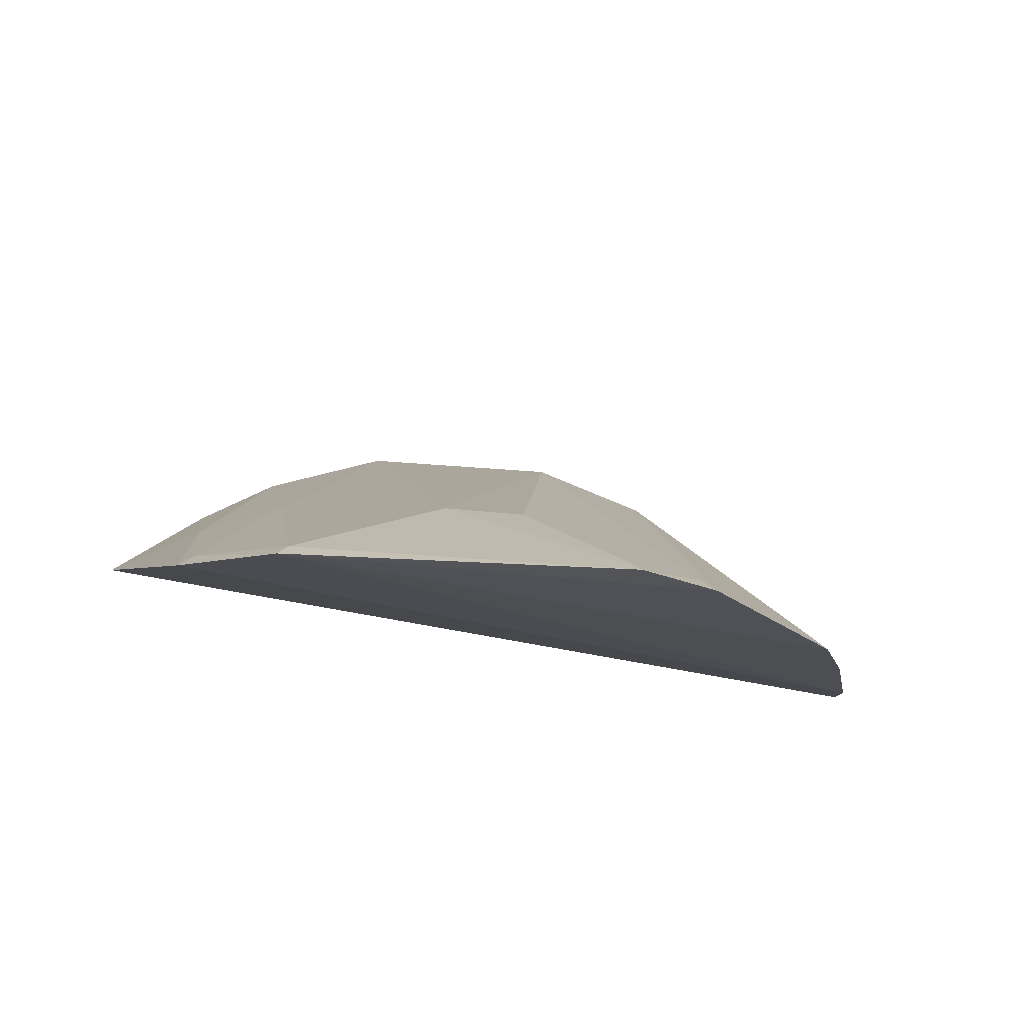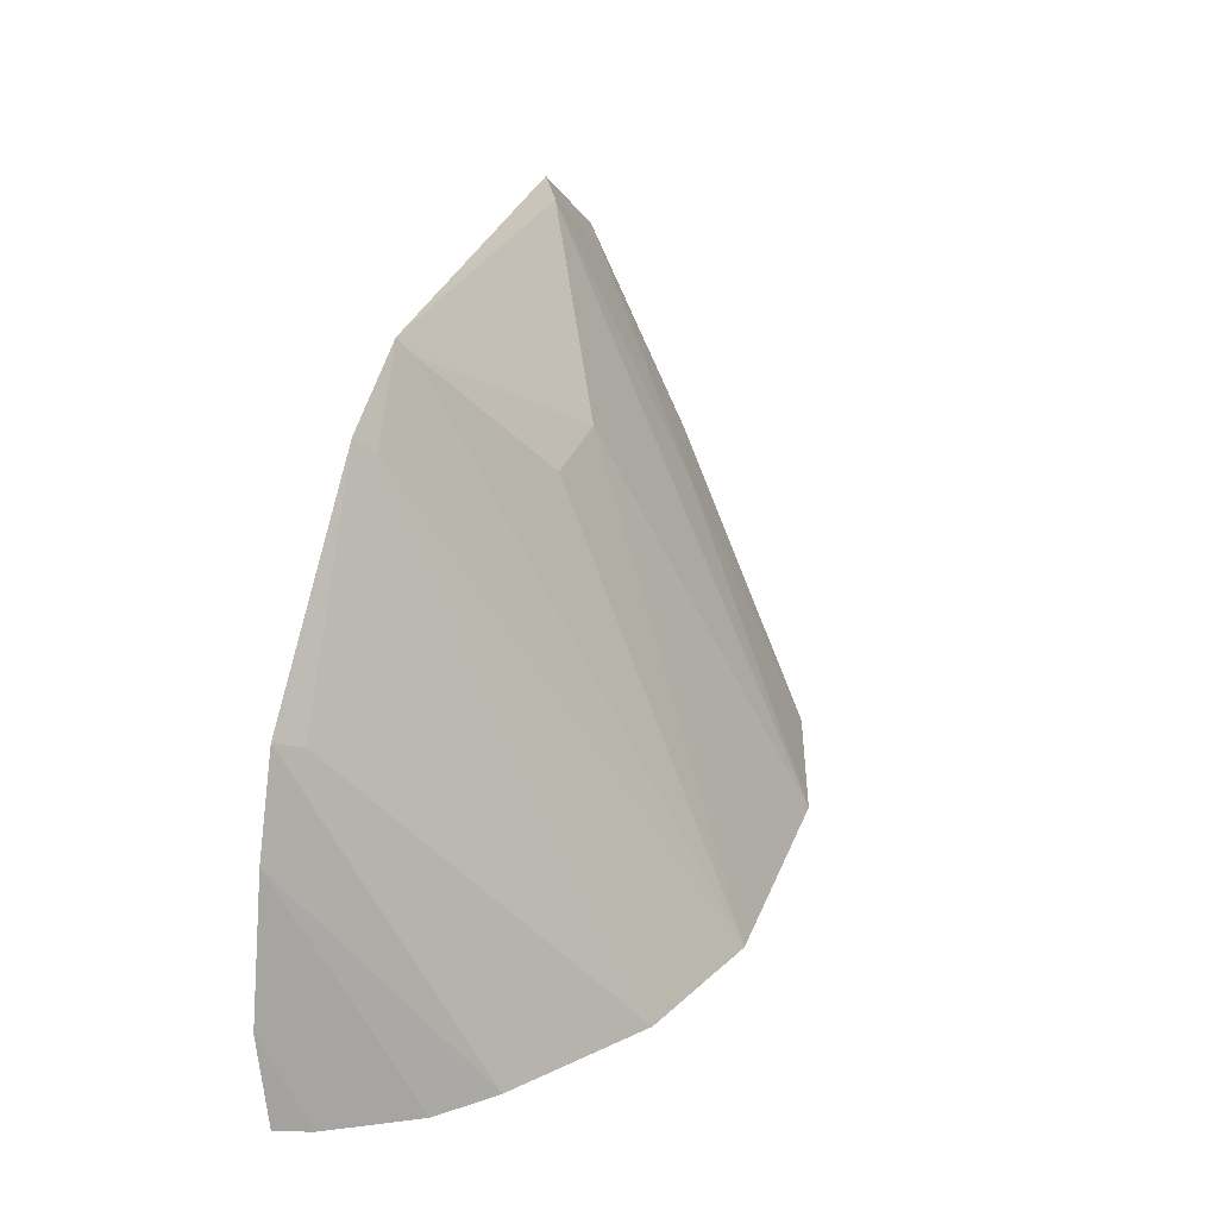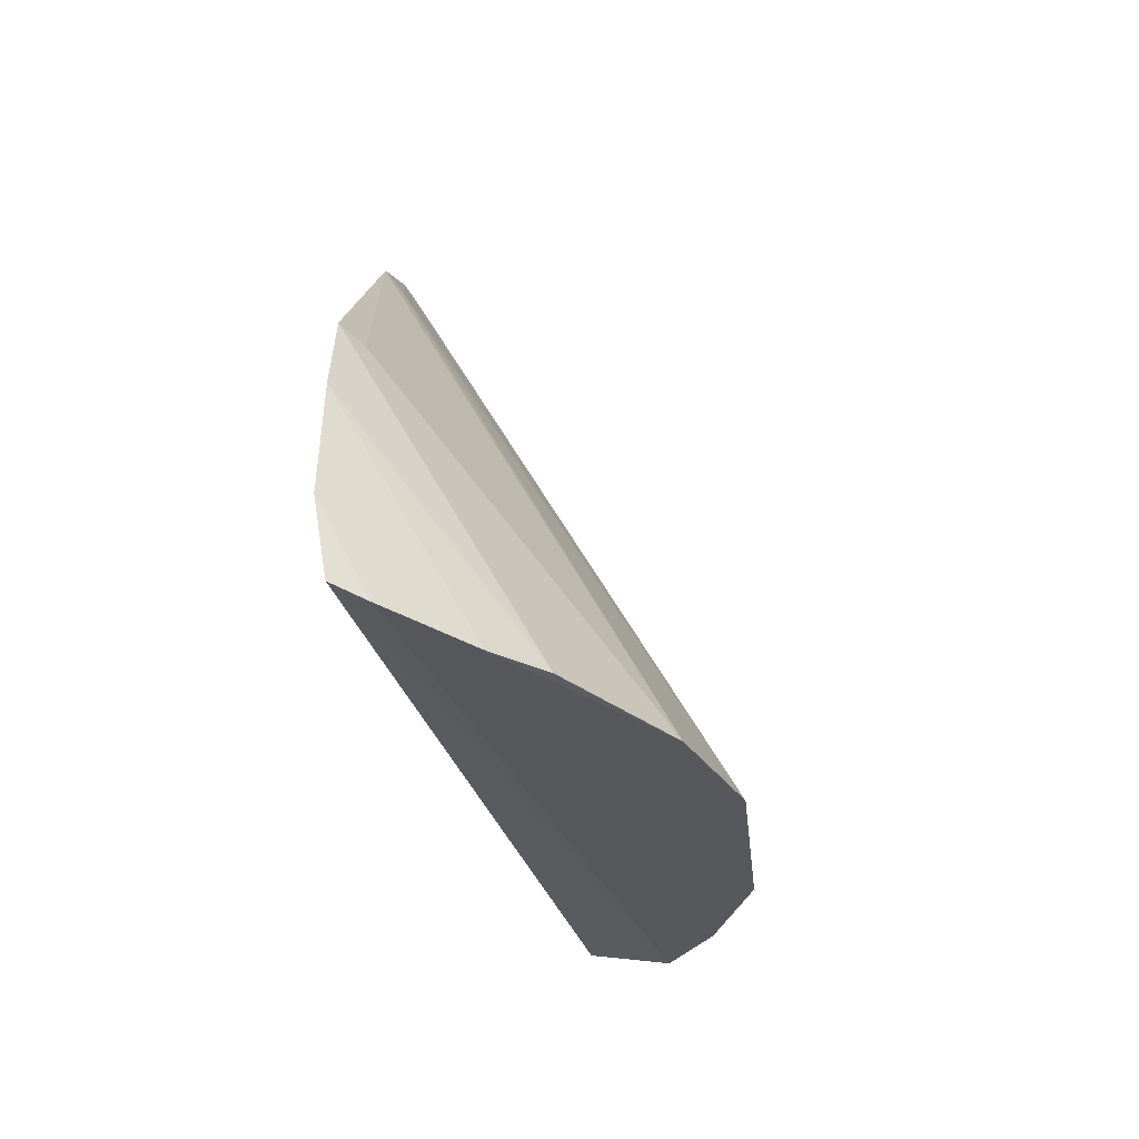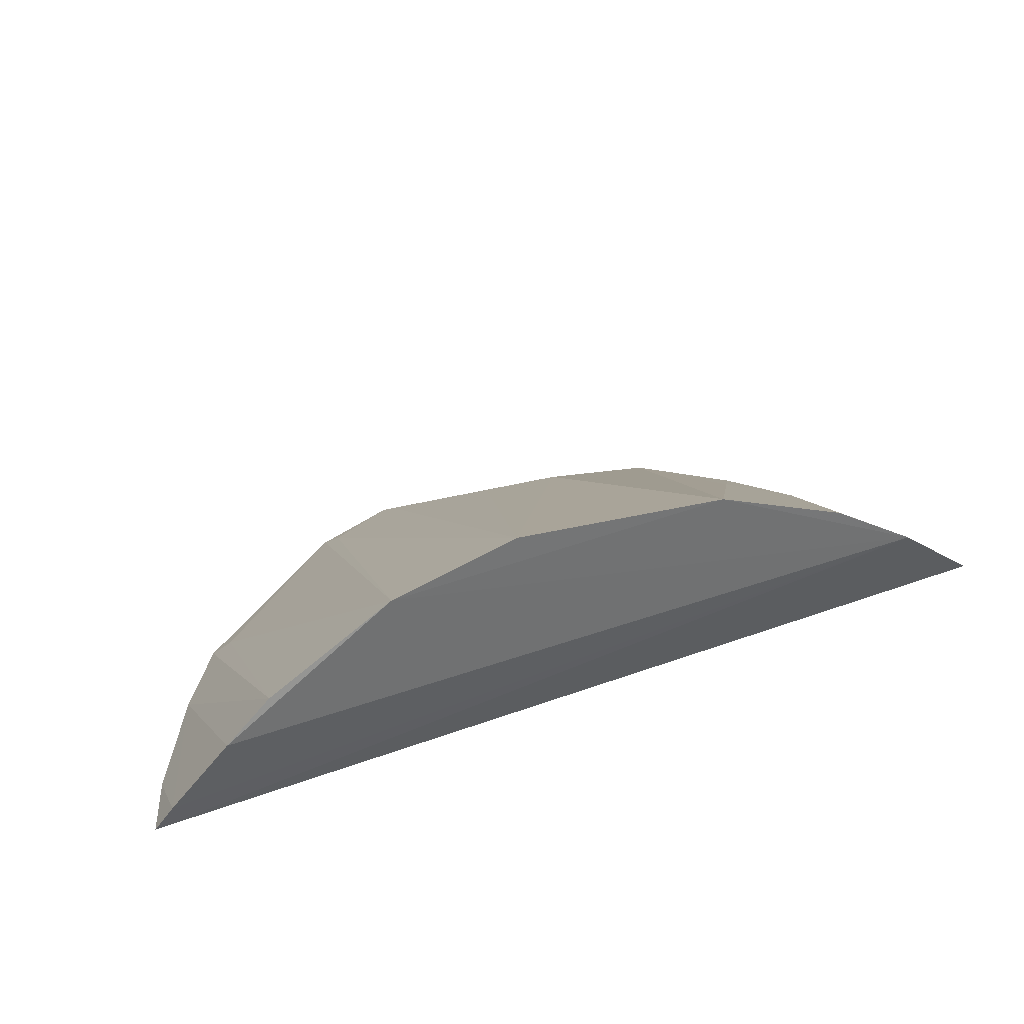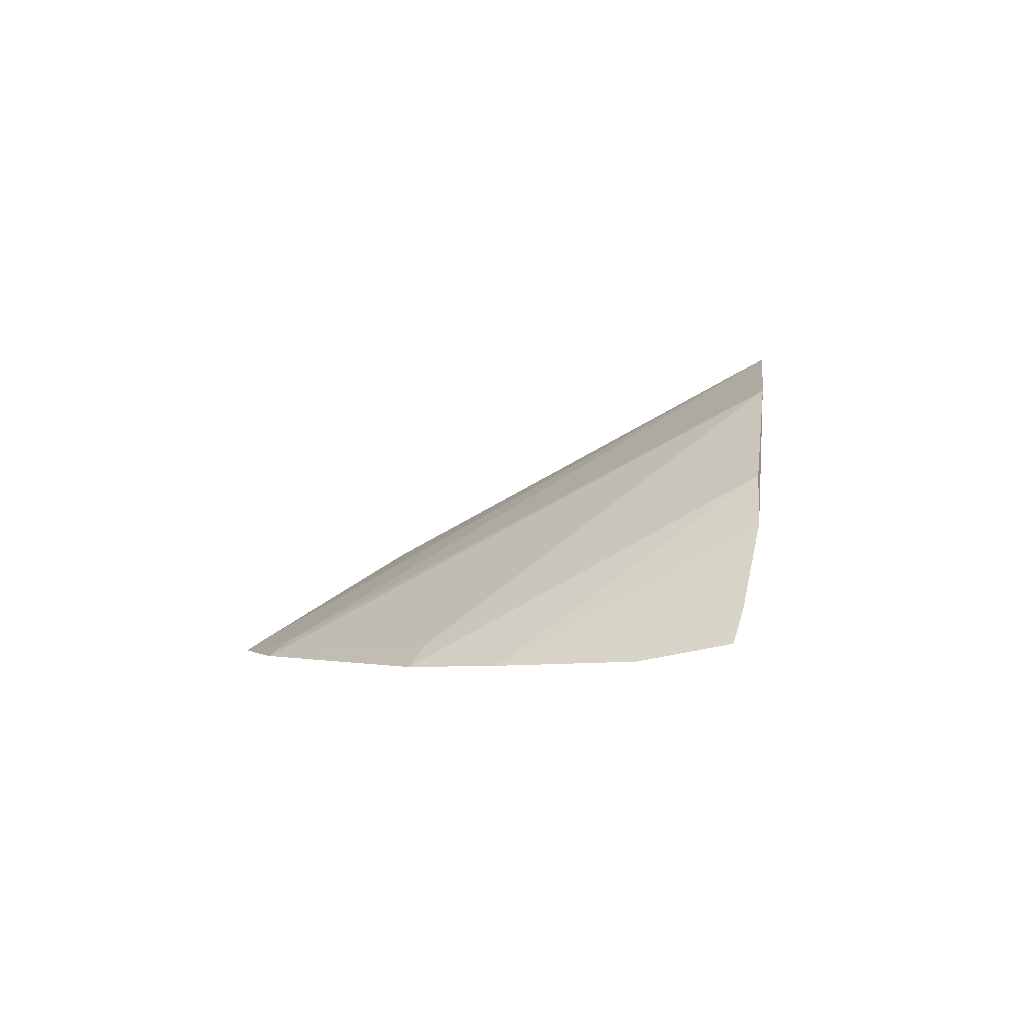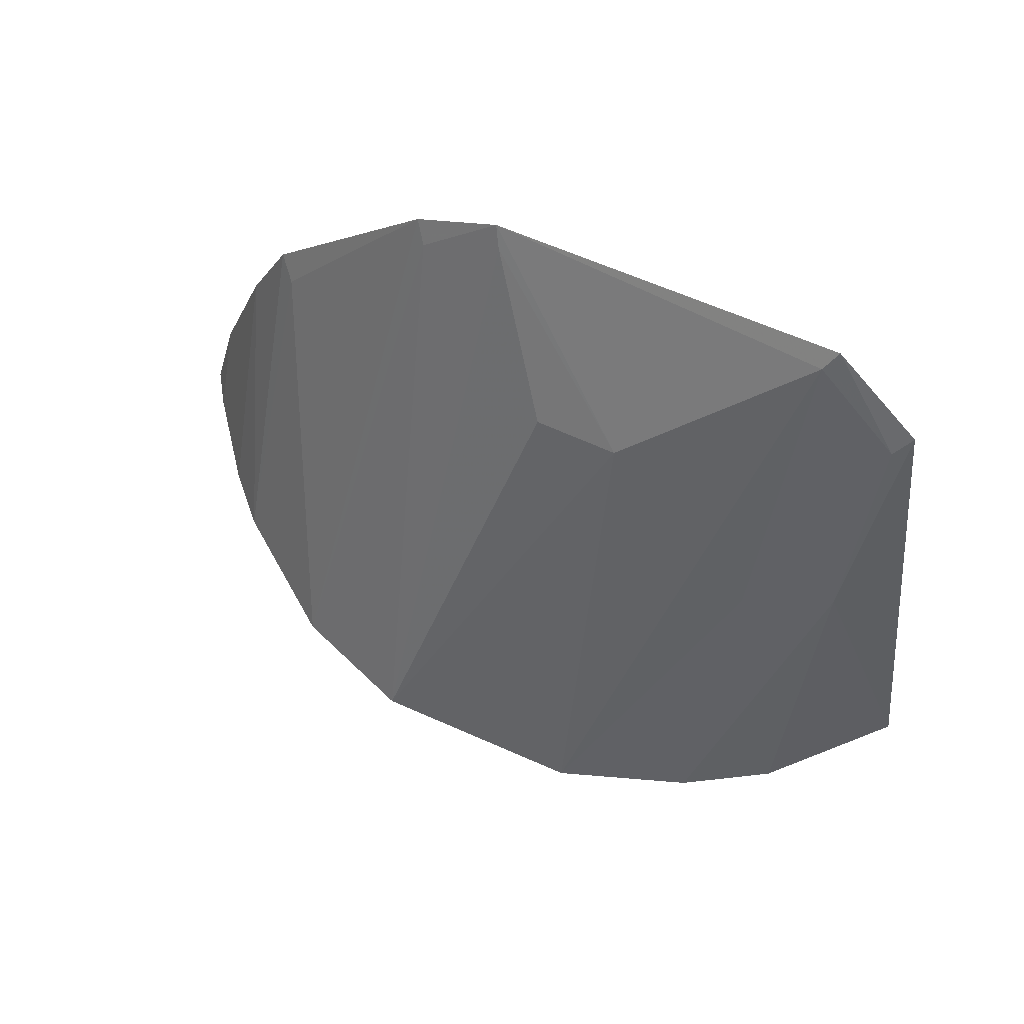
<metadata>
{"format":"obj","ext":"obj","renderer":"f3d","projection":"perspective","resolution":1024,"background":"white","views":[{"elev":-19.6,"azim":171.3,"up":"+Z"},{"elev":33.0,"azim":-70.8,"up":"+Y"},{"elev":-29.6,"azim":-84.4,"up":"+Y"},{"elev":32.7,"azim":-17.1,"up":"+Z"},{"elev":-2.2,"azim":-82.1,"up":"+Z"},{"elev":65.4,"azim":23.8,"up":"+Y"}]}
</metadata>
<code>
v 0.08711 0.04339 0.07235
v 0.1212 0.05955 0.04311
v 0.06062 0.225 -0.001195
v -0.05539 0.225 -0.0008628
v -0.1762 0.04729 0.005965
v 0.01594 0.04075 0.1026
v 0.09138 0.1969 0.002404
v -0.1406 0.149 -0.002818
v 0.002488 0.1746 0.03469
v -0.1509 0.04 0.04108
v 0.08626 0.1317 0.03634
v -0.08398 0.2093 -0.001743
v -0.1704 0.07559 0.0004542
v 0.05699 0.2194 0.003166
v -0.05442 0.03951 0.1021
v -0.1701 0.0445 0.01587
v -0.09556 0.03909 0.08686
v 0.05941 0.04231 0.08817
v -0.1547 0.1194 -0.001687
v 0.08635 0.1918 0.007516
v -0.0252 0.174 0.03402
v -0.07979 0.2035 0.003383
v -0.1361 0.04032 0.05661
v -0.1343 0.1448 0.003982
v 0.05746 0.1297 0.04786
v -0.05263 0.2188 0.003422
f 5 2 1
f 7 2 5
f 11 1 2
f 11 2 7
f 12 4 3
f 12 3 8
f 13 7 5
f 13 3 7
f 14 9 6
f 14 3 4
f 14 4 9
f 15 6 9
f 16 5 1
f 16 1 10
f 16 13 5
f 17 10 1
f 17 1 6
f 17 6 15
f 18 6 1
f 18 1 11
f 19 8 3
f 19 3 13
f 19 16 10
f 19 13 16
f 20 11 7
f 20 7 3
f 20 3 14
f 21 15 9
f 22 15 4
f 22 4 12
f 22 17 15
f 22 12 17
f 23 10 17
f 23 19 10
f 23 8 19
f 24 17 12
f 24 12 8
f 24 23 17
f 24 8 23
f 25 18 11
f 25 11 20
f 25 6 18
f 25 20 14
f 25 14 6
f 26 21 9
f 26 9 4
f 26 4 15
f 26 15 21

</code>
